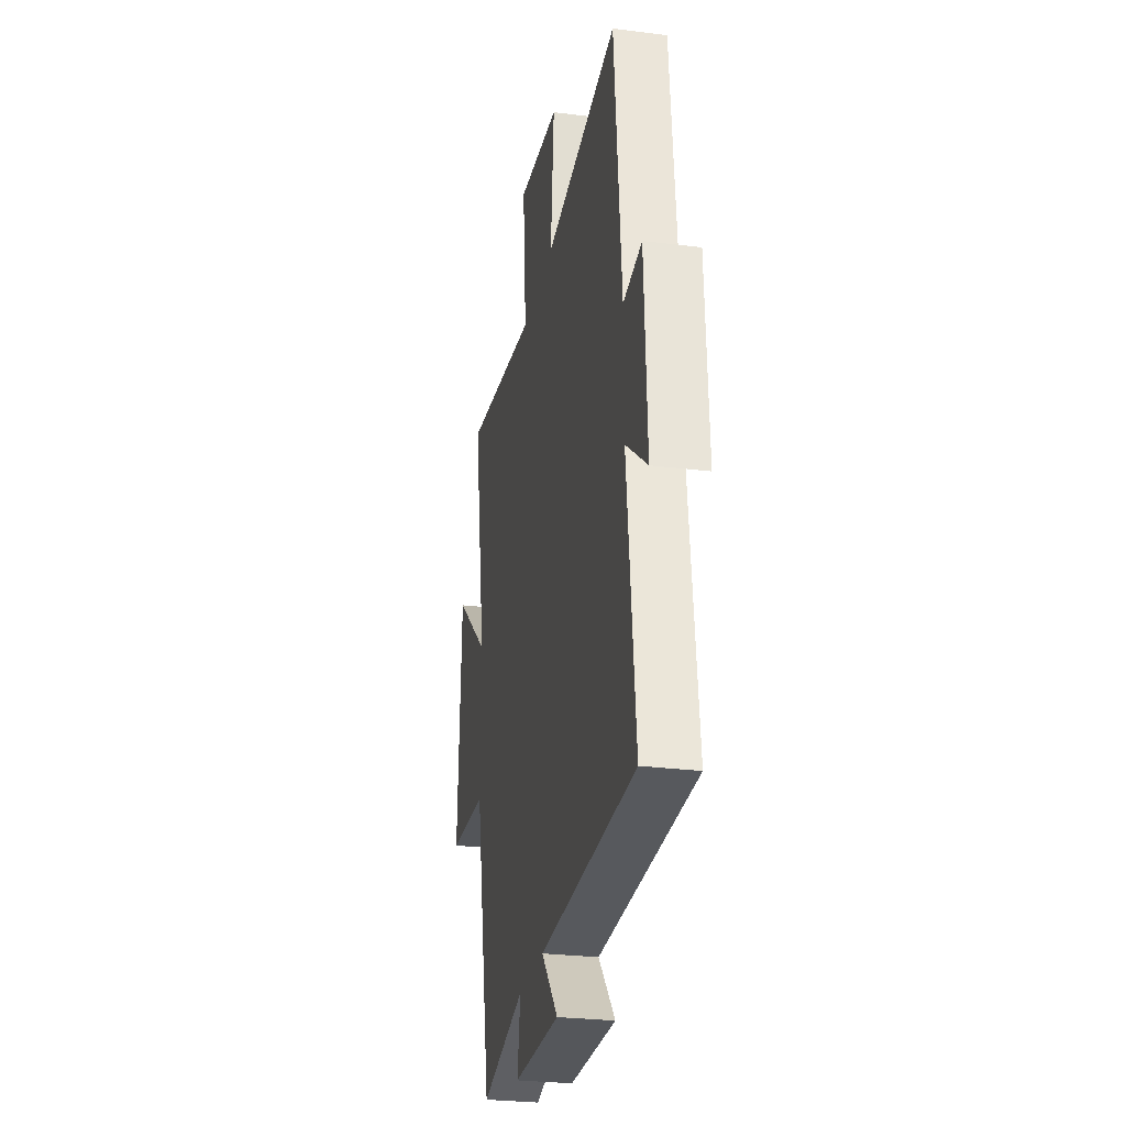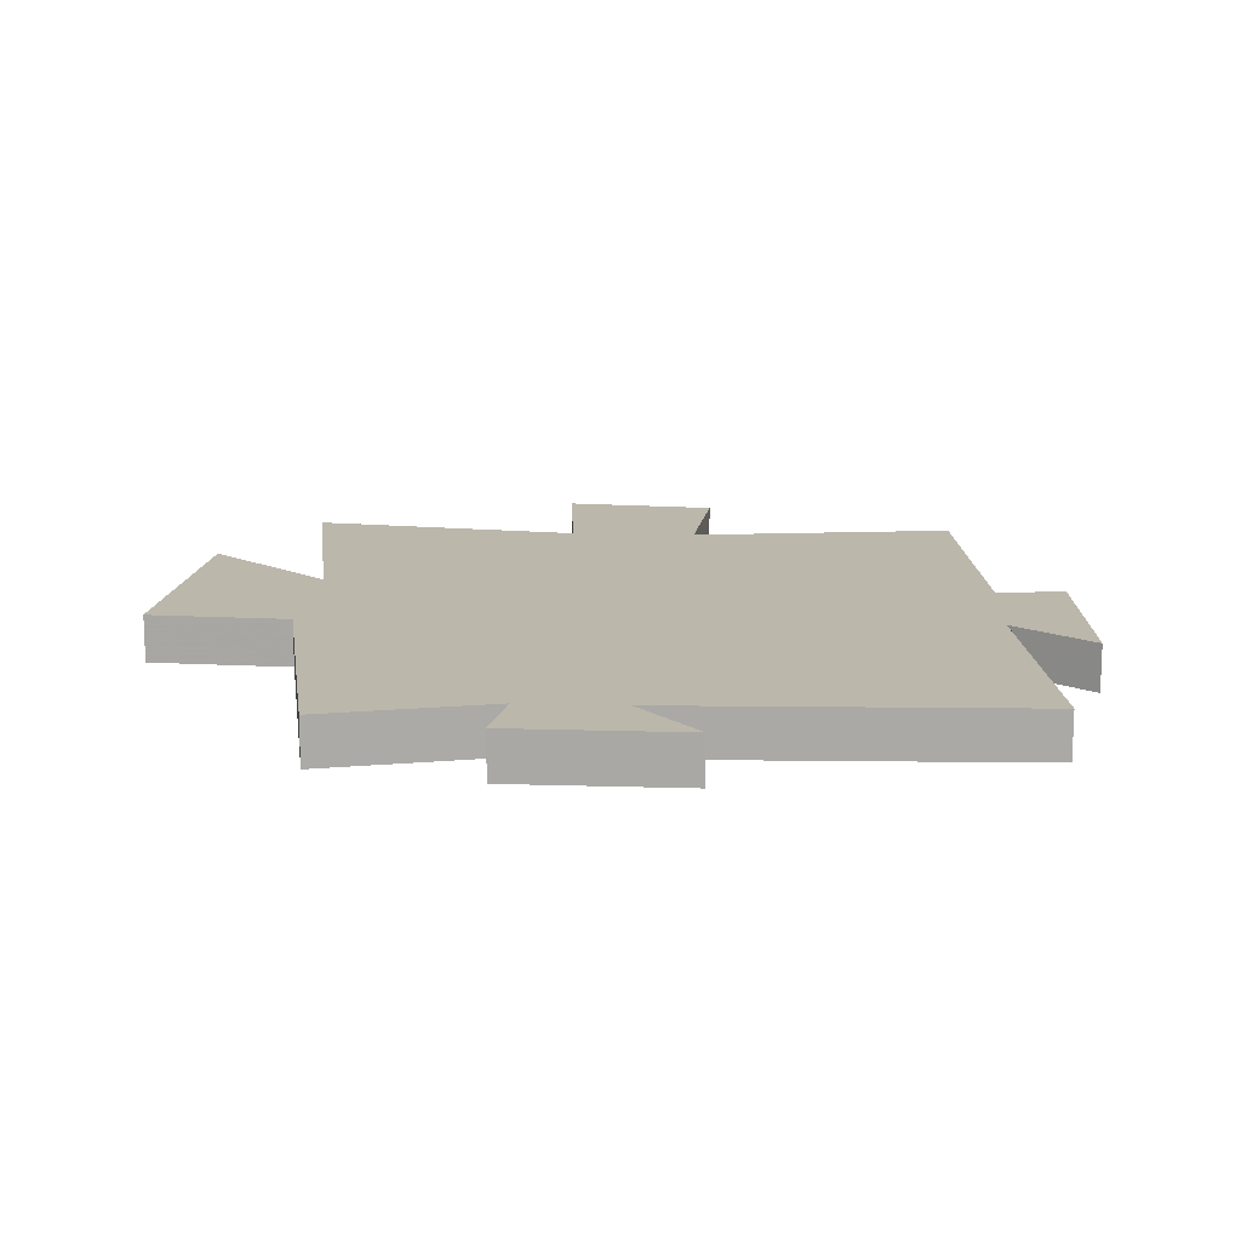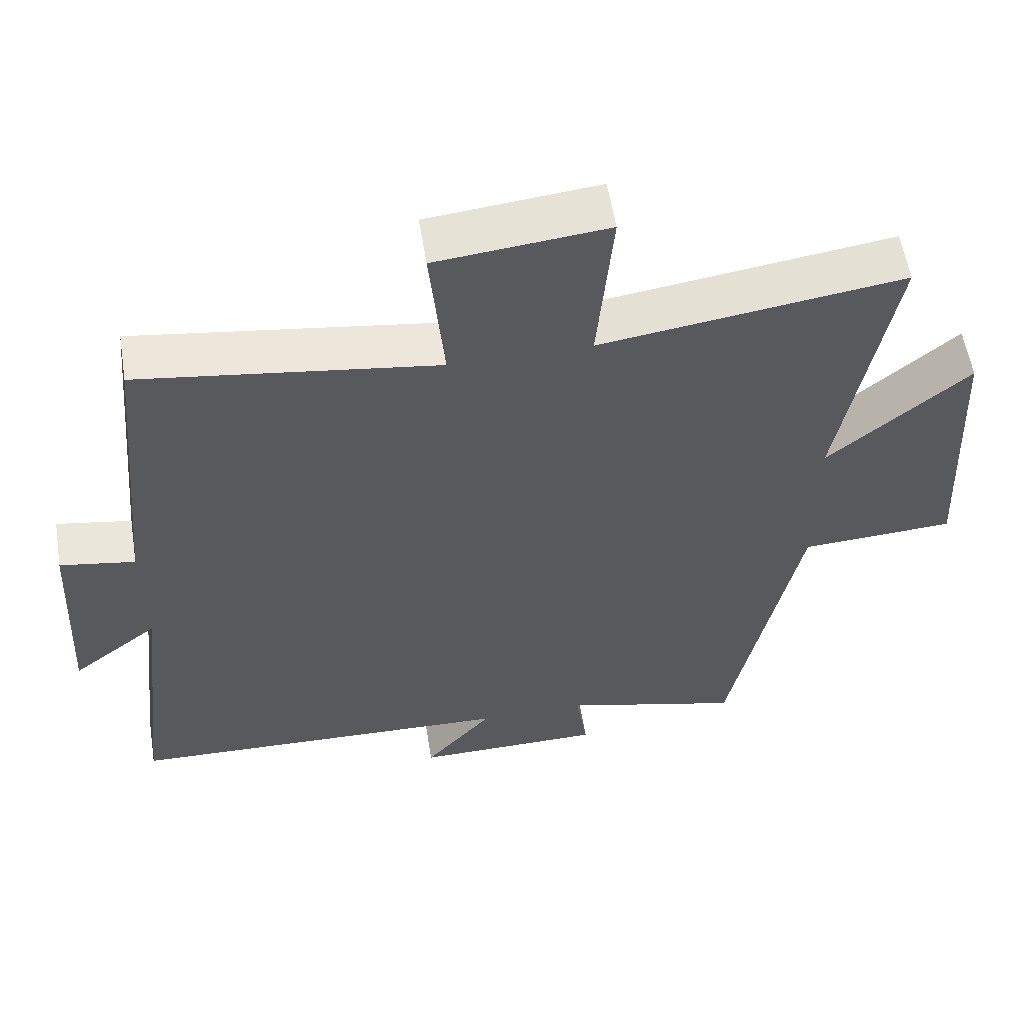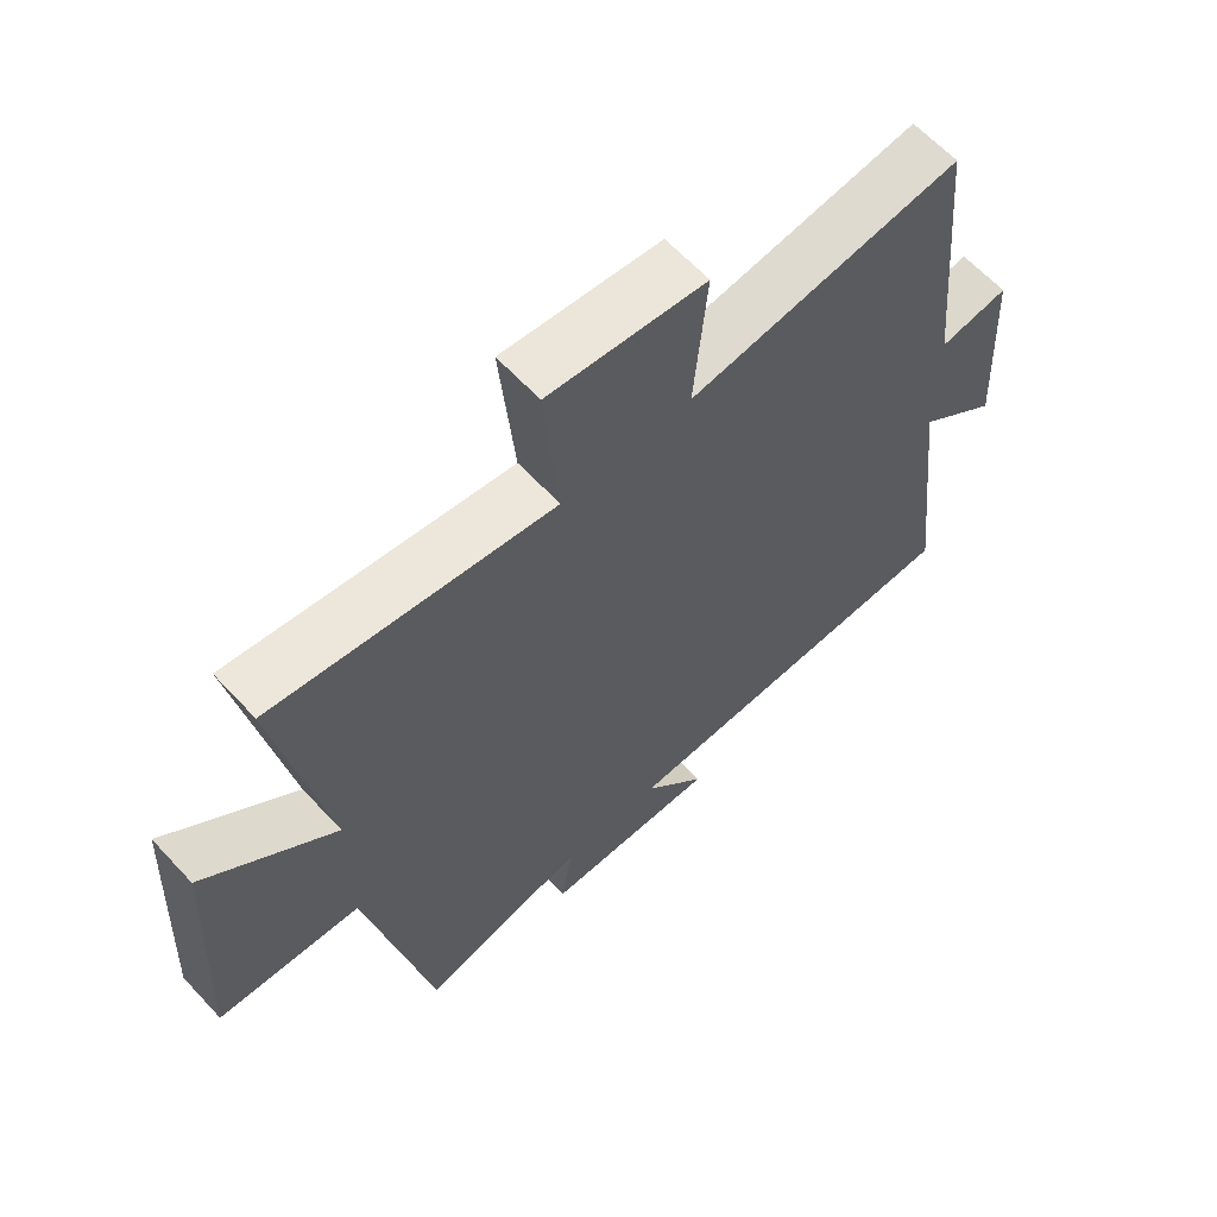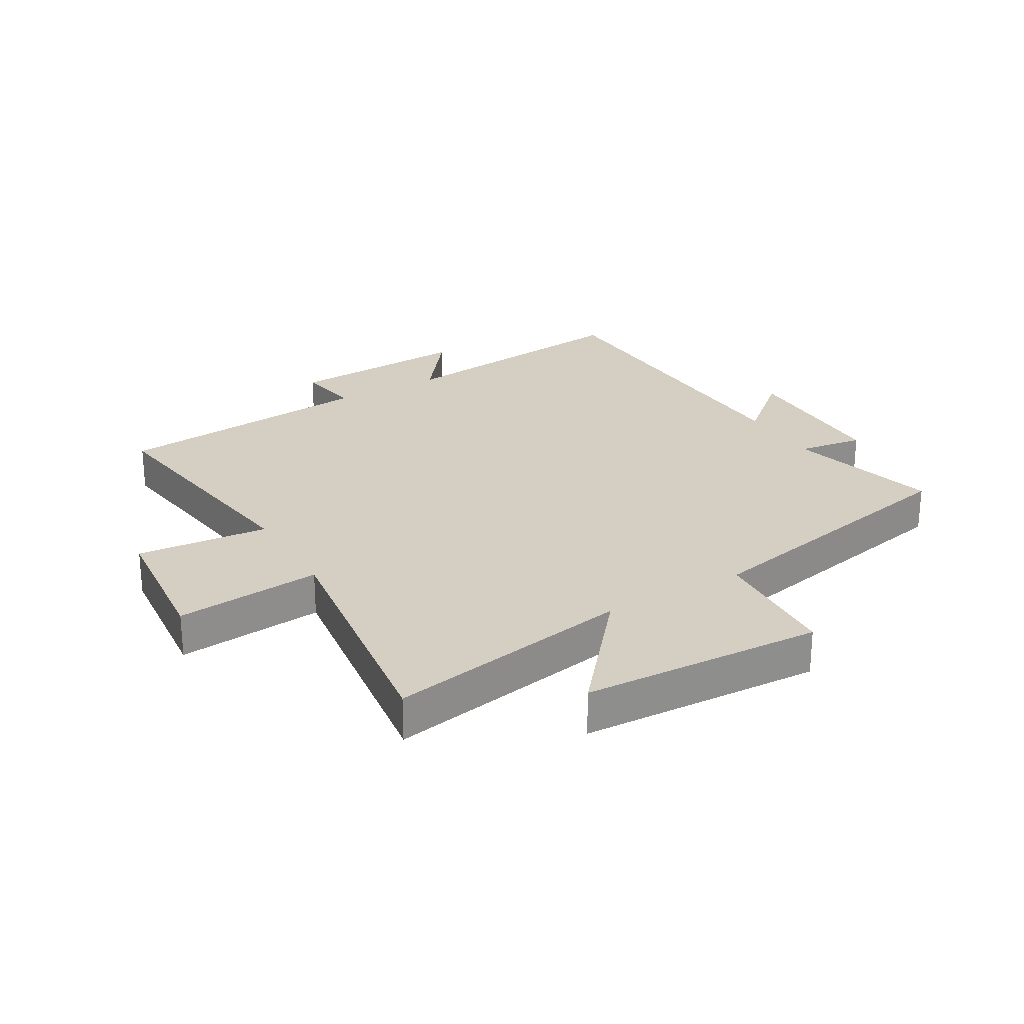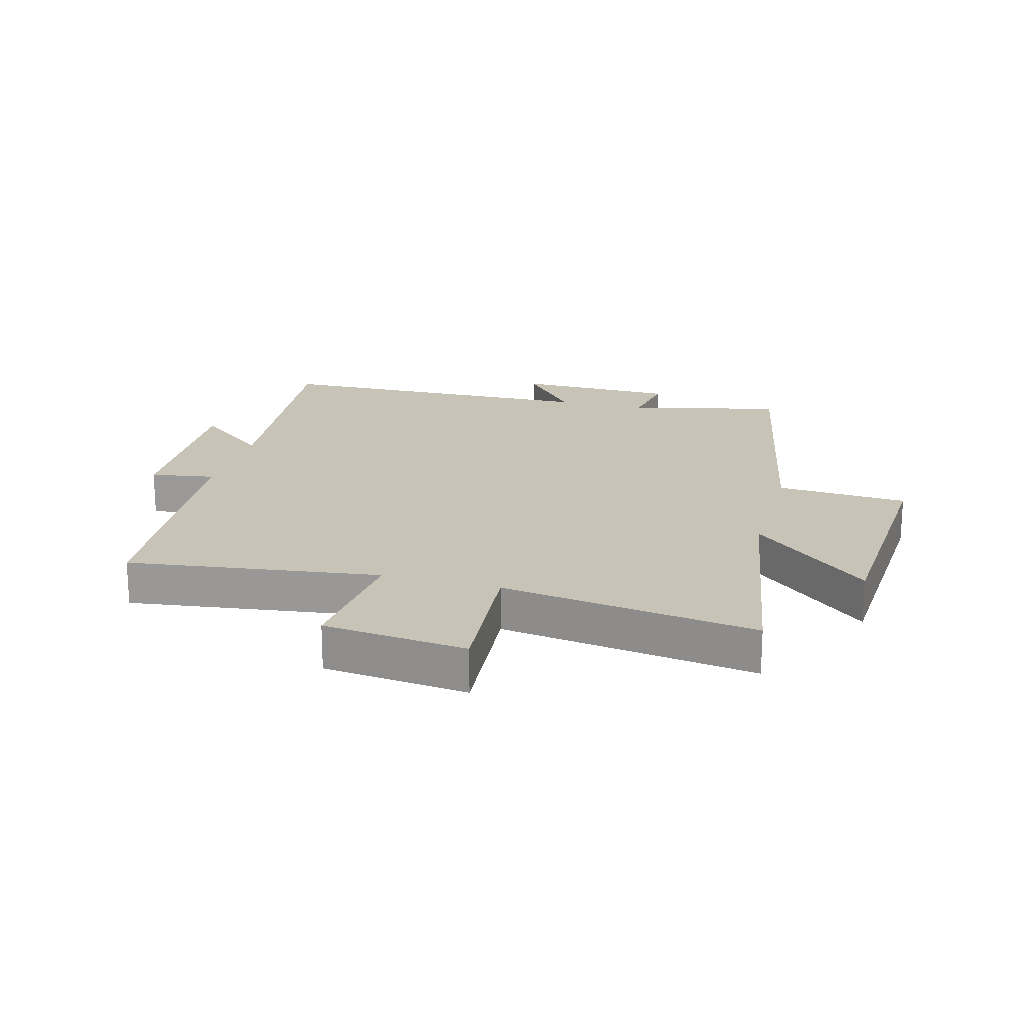
<metadata>
{"format":"obj","ext":"obj","renderer":"f3d","projection":"perspective","resolution":1024,"background":"white","views":[{"elev":-27.4,"azim":-101.0,"up":"+Z"},{"elev":14.2,"azim":-176.5,"up":"+Y"},{"elev":57.4,"azim":-9.2,"up":"+Z"},{"elev":62.7,"azim":137.3,"up":"+Z"},{"elev":25.6,"azim":59.6,"up":"+Y"},{"elev":19.8,"azim":15.7,"up":"+Y"}]}
</metadata>
<code>
v 0.573 0.07 0.559
v 0.5 0.07 0.151
v 0.696 0.07 0.317
v 0.716 0.07 -0.081
v 0.5 0.07 -0.093
v 0.403 0.07 -0.566
v 0.151 0.07 -0.5
v 0.168 0.07 -0.609
v -0.096 0.07 -0.611
v -0.001 0.07 -0.5
v -0.547 0.07 -0.481
v -0.5 0.07 -0.065
v -0.621 0.07 -0.159
v -0.605 0.07 0.143
v -0.5 0.07 0.125
v -0.459 0.07 0.559
v -0.045 0.07 0.5
v -0.065 0.07 0.718
v 0.173 0.07 0.742
v 0.151 0.07 0.5
v 0.573 0 0.559
v 0.5 0 0.151
v 0.696 0 0.317
v 0.716 0 -0.081
v 0.5 0 -0.093
v 0.403 0 -0.566
v 0.151 0 -0.5
v 0.168 0 -0.609
v -0.096 0 -0.611
v -0.001 0 -0.5
v -0.547 0 -0.481
v -0.5 0 -0.065
v -0.621 0 -0.159
v -0.605 0 0.143
v -0.5 0 0.125
v -0.459 0 0.559
v -0.045 0 0.5
v -0.065 0 0.718
v 0.173 0 0.742
v 0.151 0 0.5
f 17 18 19 20
f 15 16 17
f 15 17 20
f 12 13 14 15
f 20 1 2
f 15 20 2
f 12 15 2
f 10 11 12 2
f 7 8 9 10
f 5 6 7
f 10 2 3
f 7 10 3
f 5 7 3
f 3 4 5
f 40 39 38 37
f 37 36 35
f 40 37 35
f 35 34 33 32
f 22 21 40
f 22 40 35
f 22 35 32
f 22 32 31 30
f 30 29 28 27
f 27 26 25
f 23 22 30
f 23 30 27
f 23 27 25
f 25 24 23
f 1 21 22 2
f 2 22 23 3
f 3 23 24 4
f 4 24 25 5
f 5 25 26 6
f 6 26 27 7
f 7 27 28 8
f 8 28 29 9
f 9 29 30 10
f 10 30 31 11
f 11 31 32 12
f 12 32 33 13
f 13 33 34 14
f 14 34 35 15
f 15 35 36 16
f 16 36 37 17
f 17 37 38 18
f 18 38 39 19
f 19 39 40 20
f 20 40 21 1

</code>
